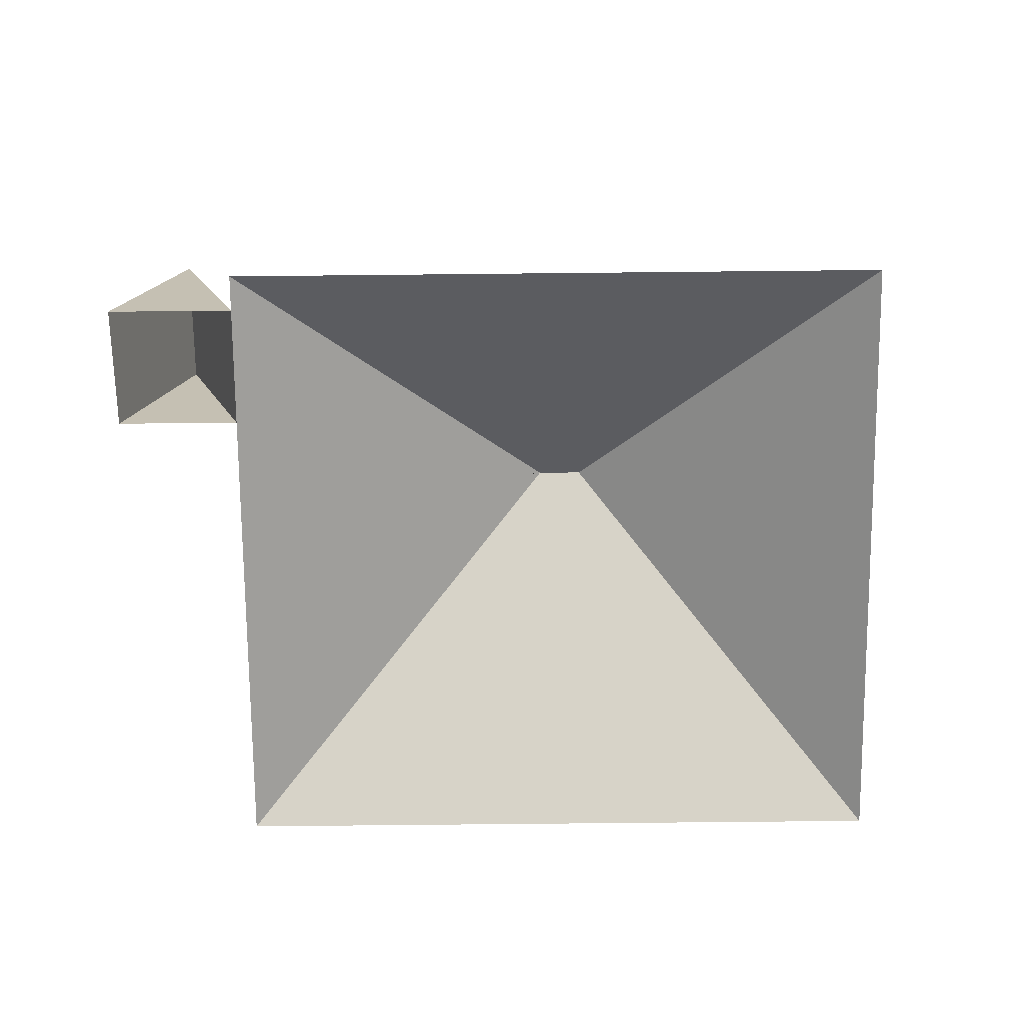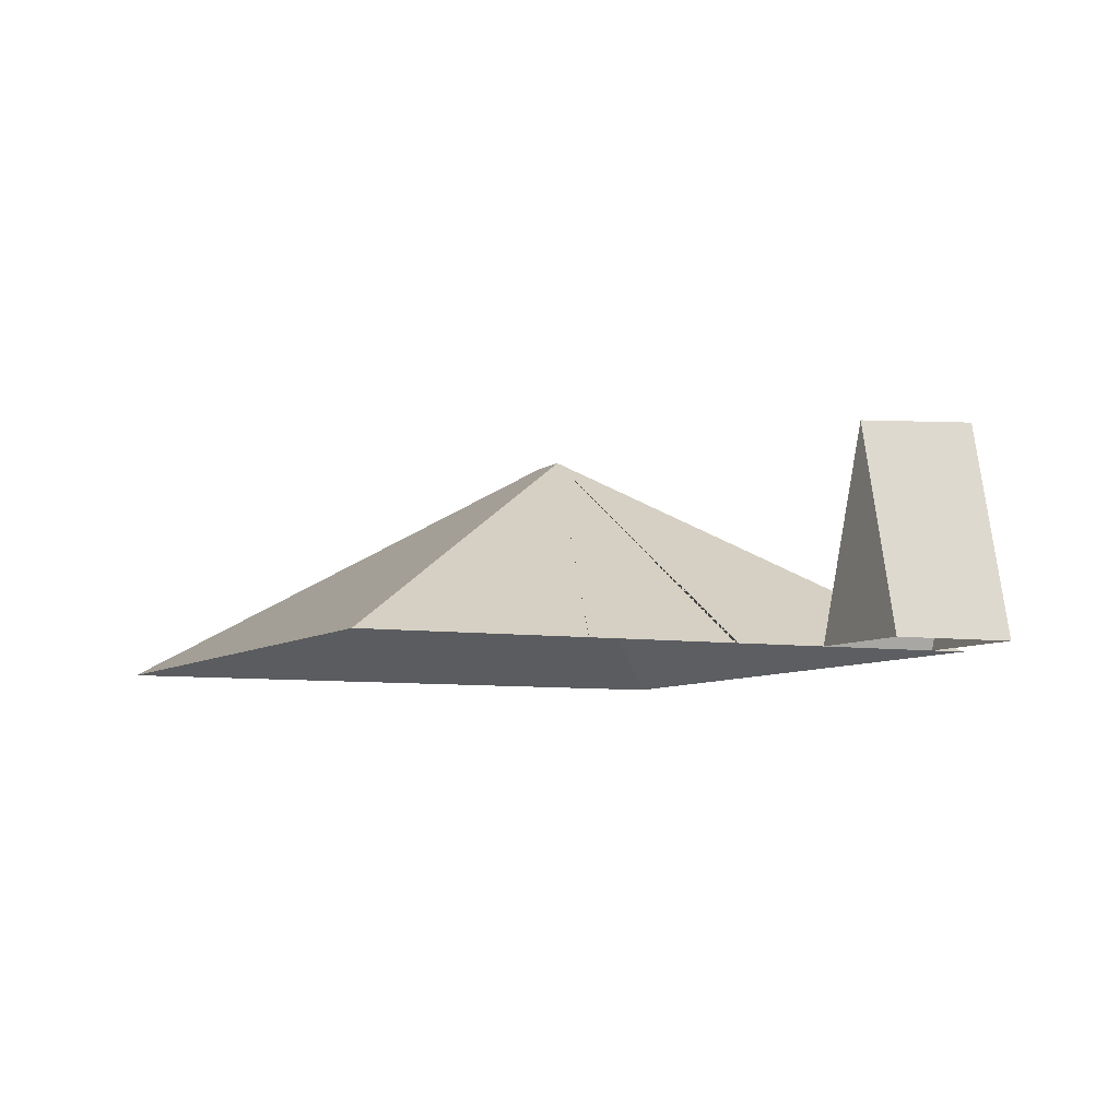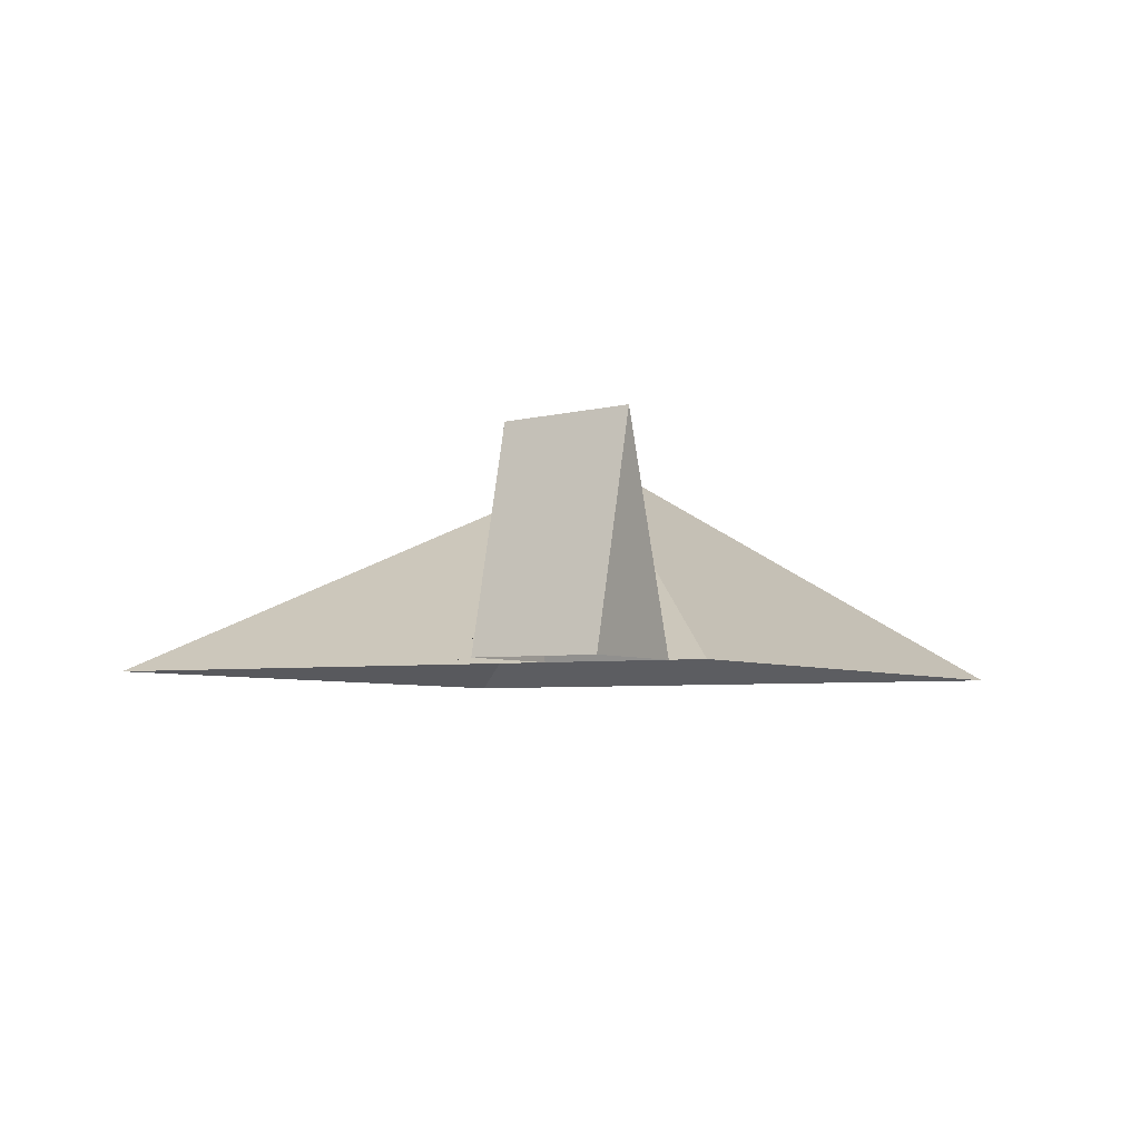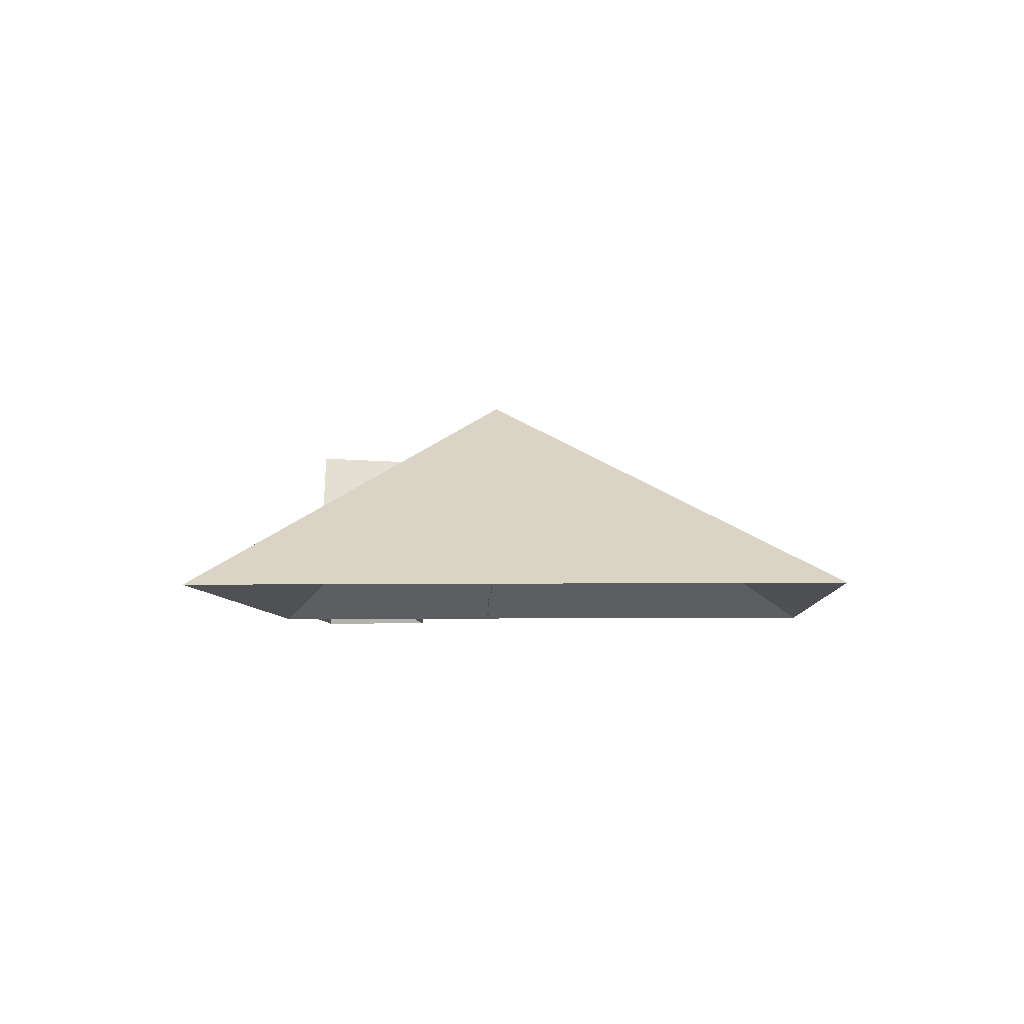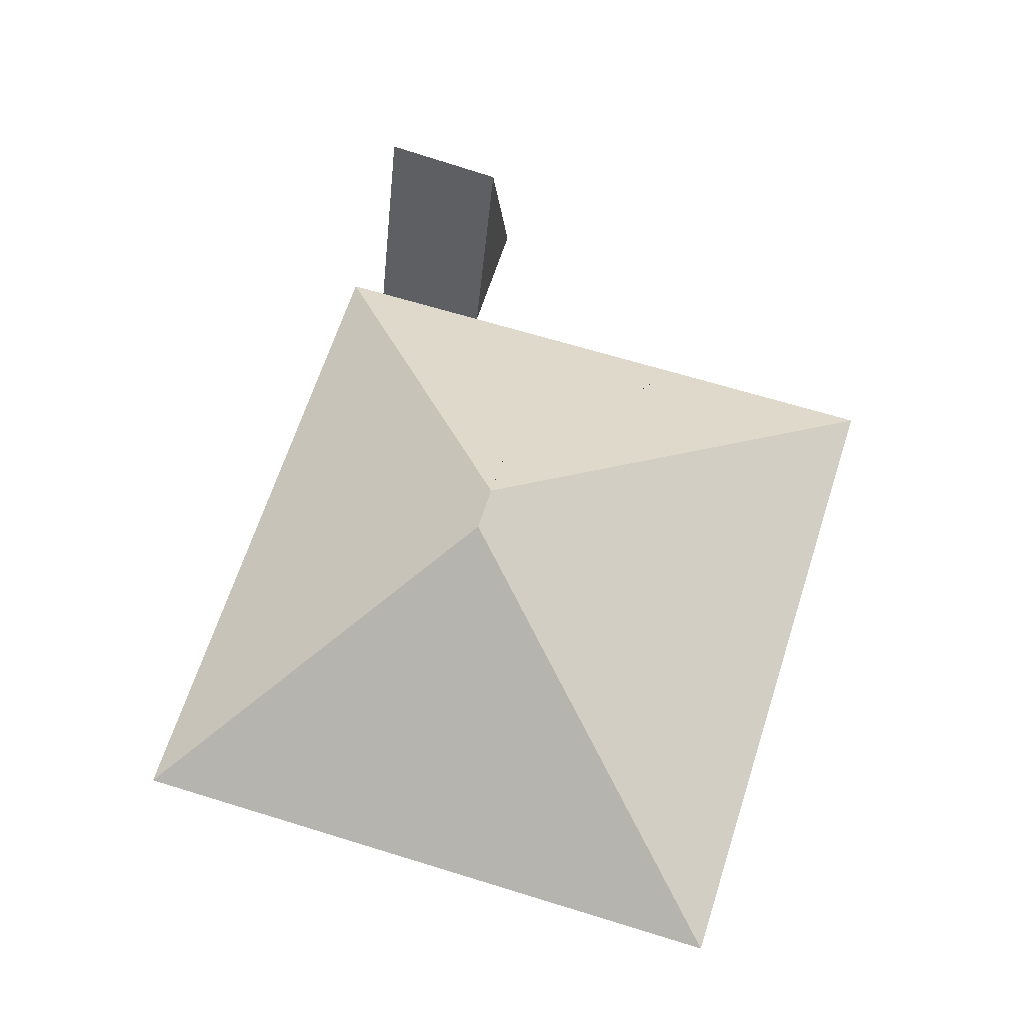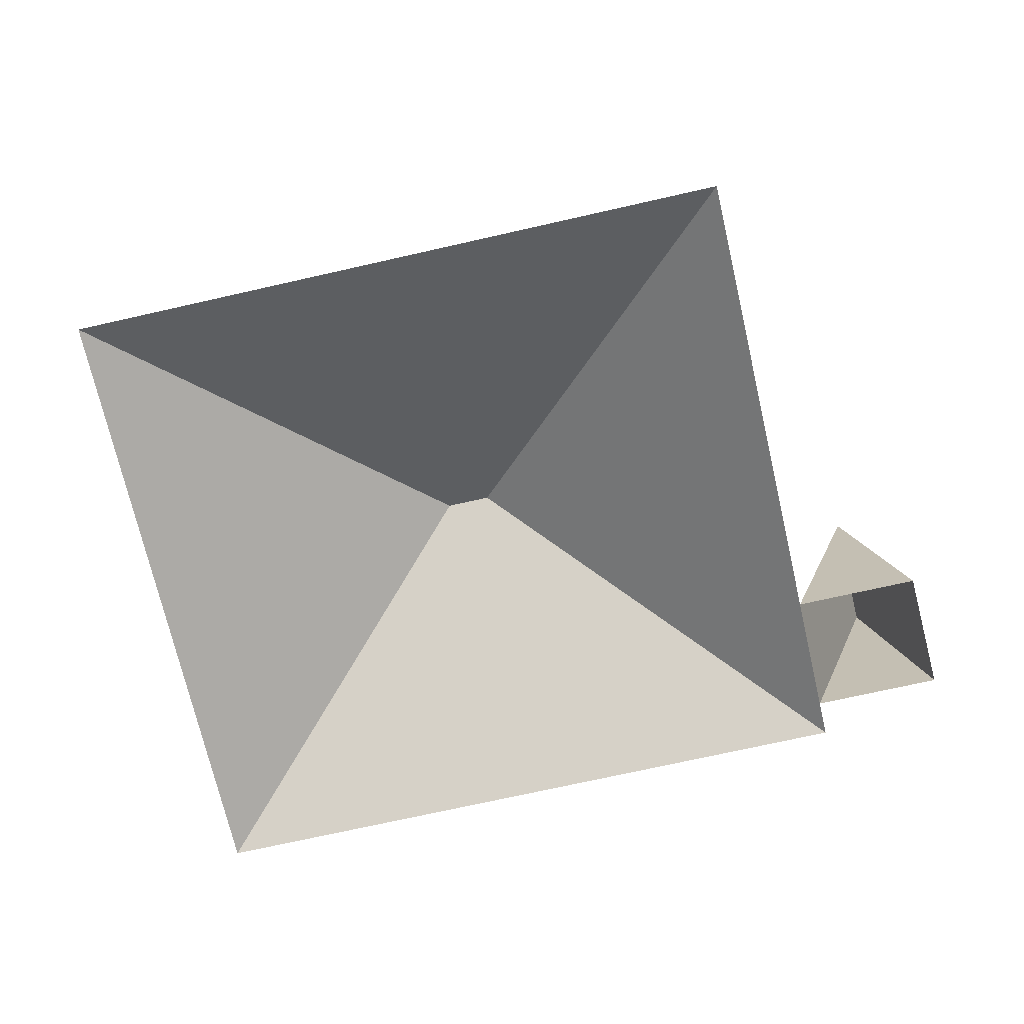
<metadata>
{"format":"obj","ext":"obj","renderer":"f3d","projection":"perspective","resolution":1024,"background":"white","views":[{"elev":-71.8,"azim":-111.9,"up":"+Y"},{"elev":-6.5,"azim":132.2,"up":"+Y"},{"elev":-4.3,"azim":-173.3,"up":"+Y"},{"elev":-5.5,"azim":-19.6,"up":"+Y"},{"elev":63.3,"azim":-4.9,"up":"+Y"},{"elev":-70.2,"azim":80.4,"up":"+Y"}]}
</metadata>
<code>
o CG10_500_043070_0007_roof
v 206.6 75 -16.63
v 13.45 75 -96.57
v 139.1 145 -155.6
v 144.8 145 -169.5
v 292.6 75 -224.5
v 110.5 75 -299.7
v 147.8 75 -284.4
v 99.44 75 -304.3
v 177.2 75 -272.2
v 223.1 75 -253.2
v 223.1 75 -253.2
v 175.9 75 -272.7
v 156.8 142.9 -305.8
v 119.7 145 -321.9
v 163.6 75 -322.5
v 126.8 75 -339.1
v 206.6 0 -16.63
v 13.45 0 -96.57
v 99.44 0 -304.3
v 110.5 0 -299.7
v 126.8 0 -339.1
v 163.6 0 -322.5
v 147.8 0 -284.4
v 177.2 0 -272.2
v 175.9 0 -272.7
v 223.1 0 -253.2
v 223.1 0 -253.2
v 292.6 0 -224.5
f 14 13 7 6
f 14 16 15 13
f 4 8 6 7 9 12 11 10 5
f 5 1 3 4
f 1 2 3
f 2 8 4 3
f 6 14 16
f 15 13 7

</code>
